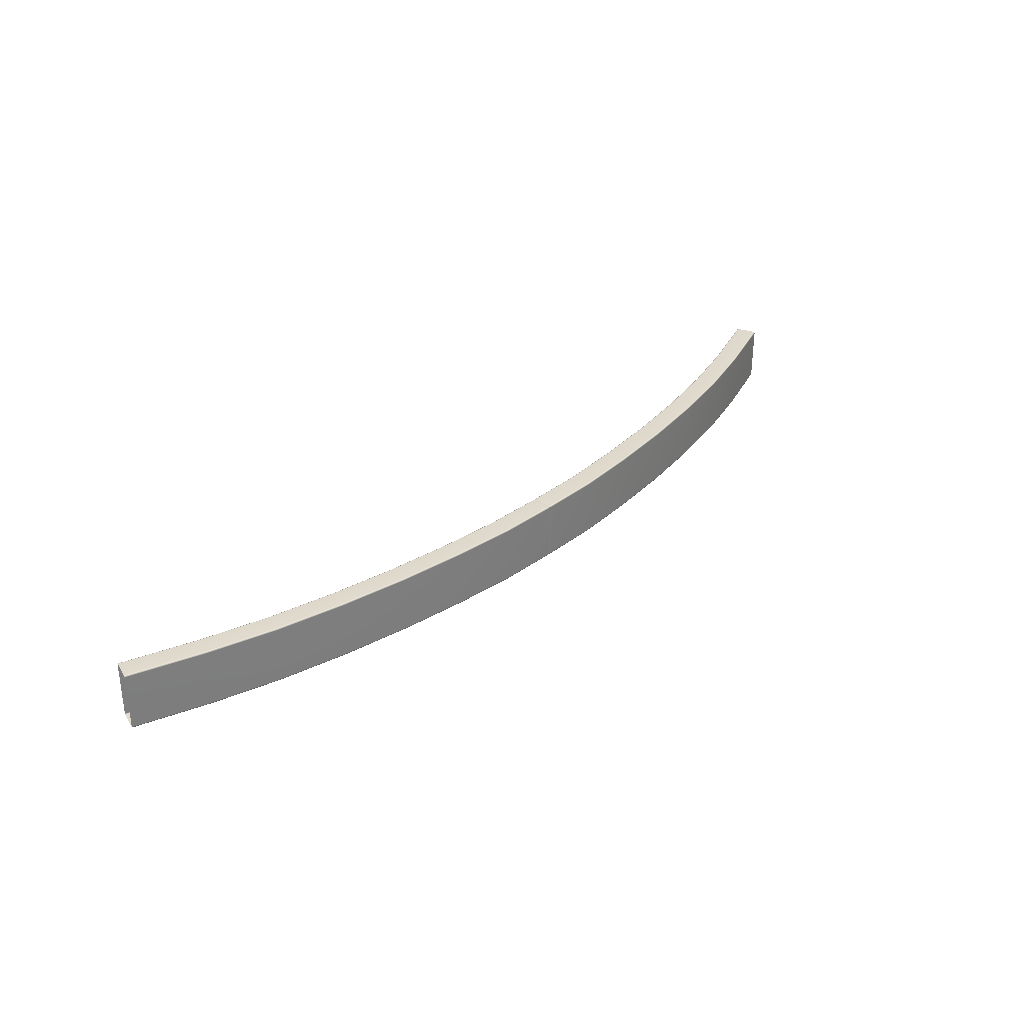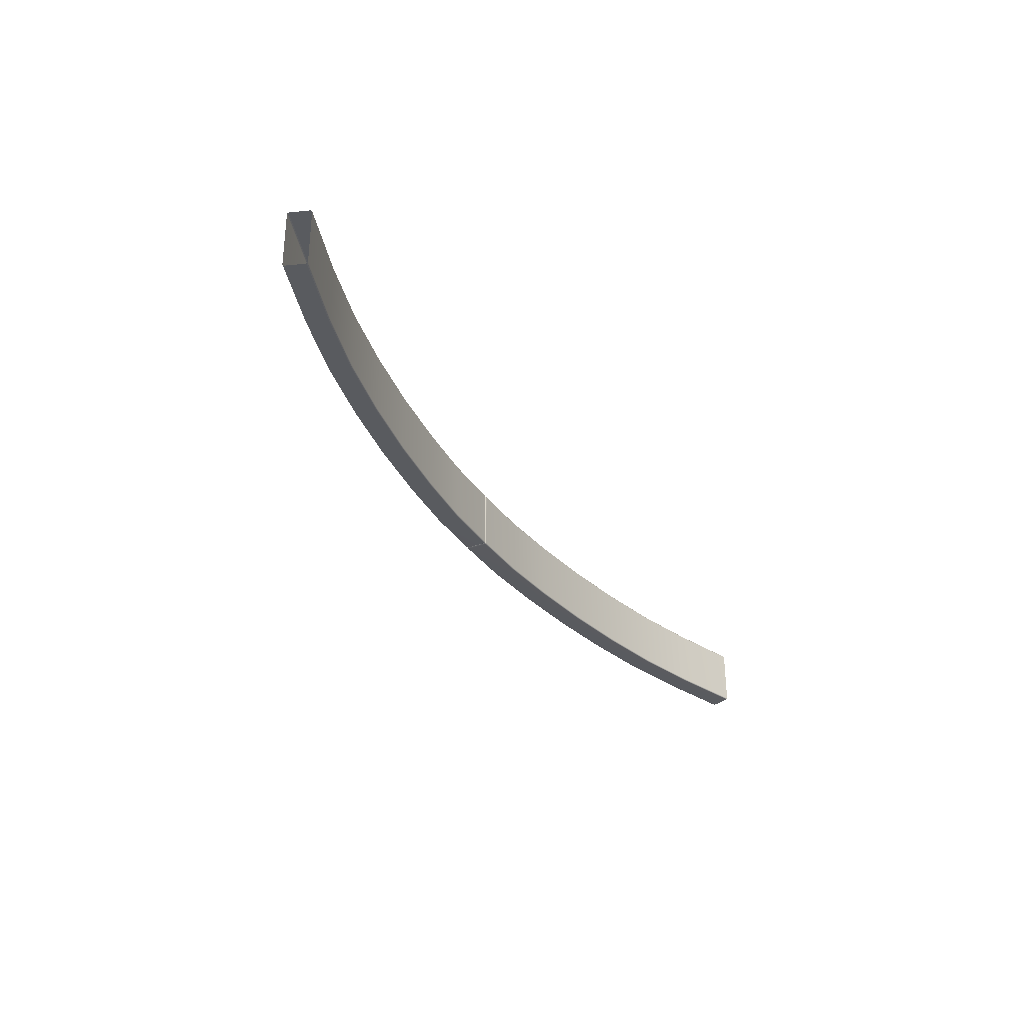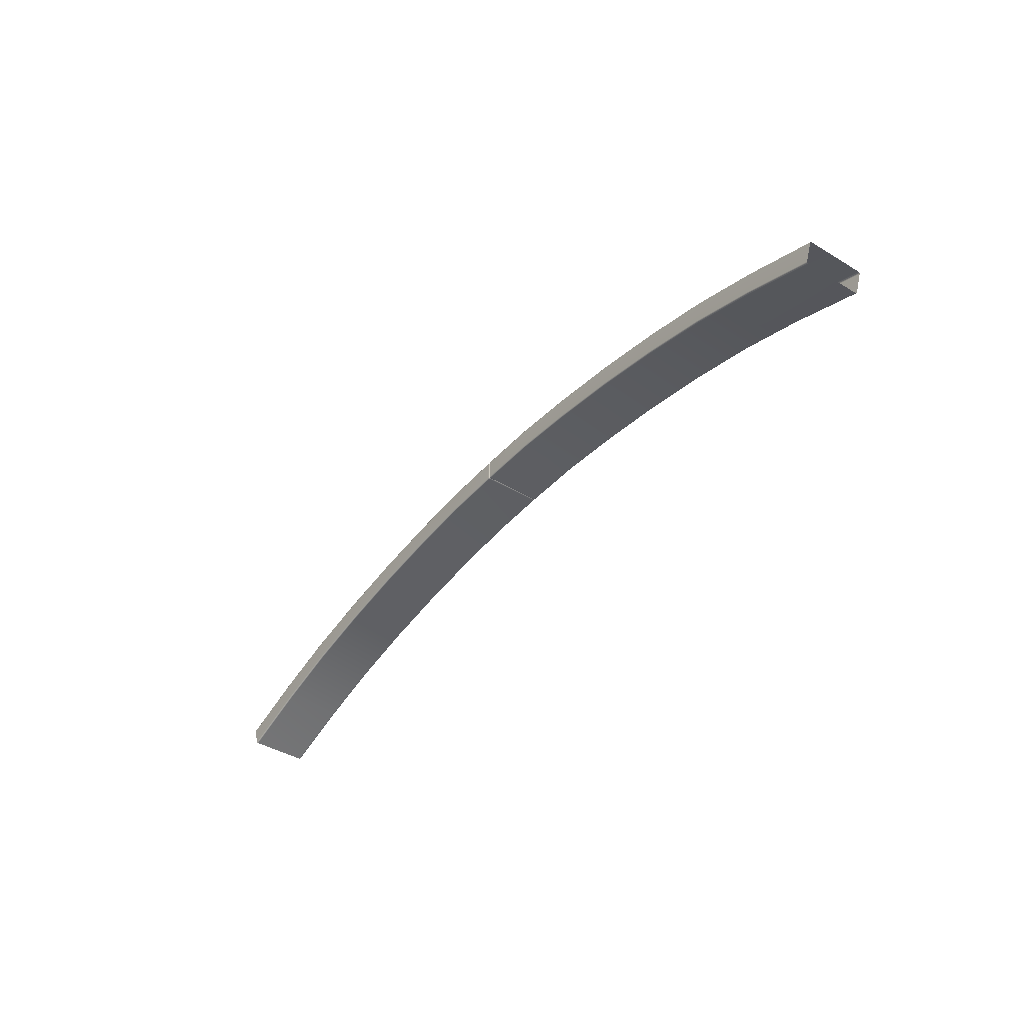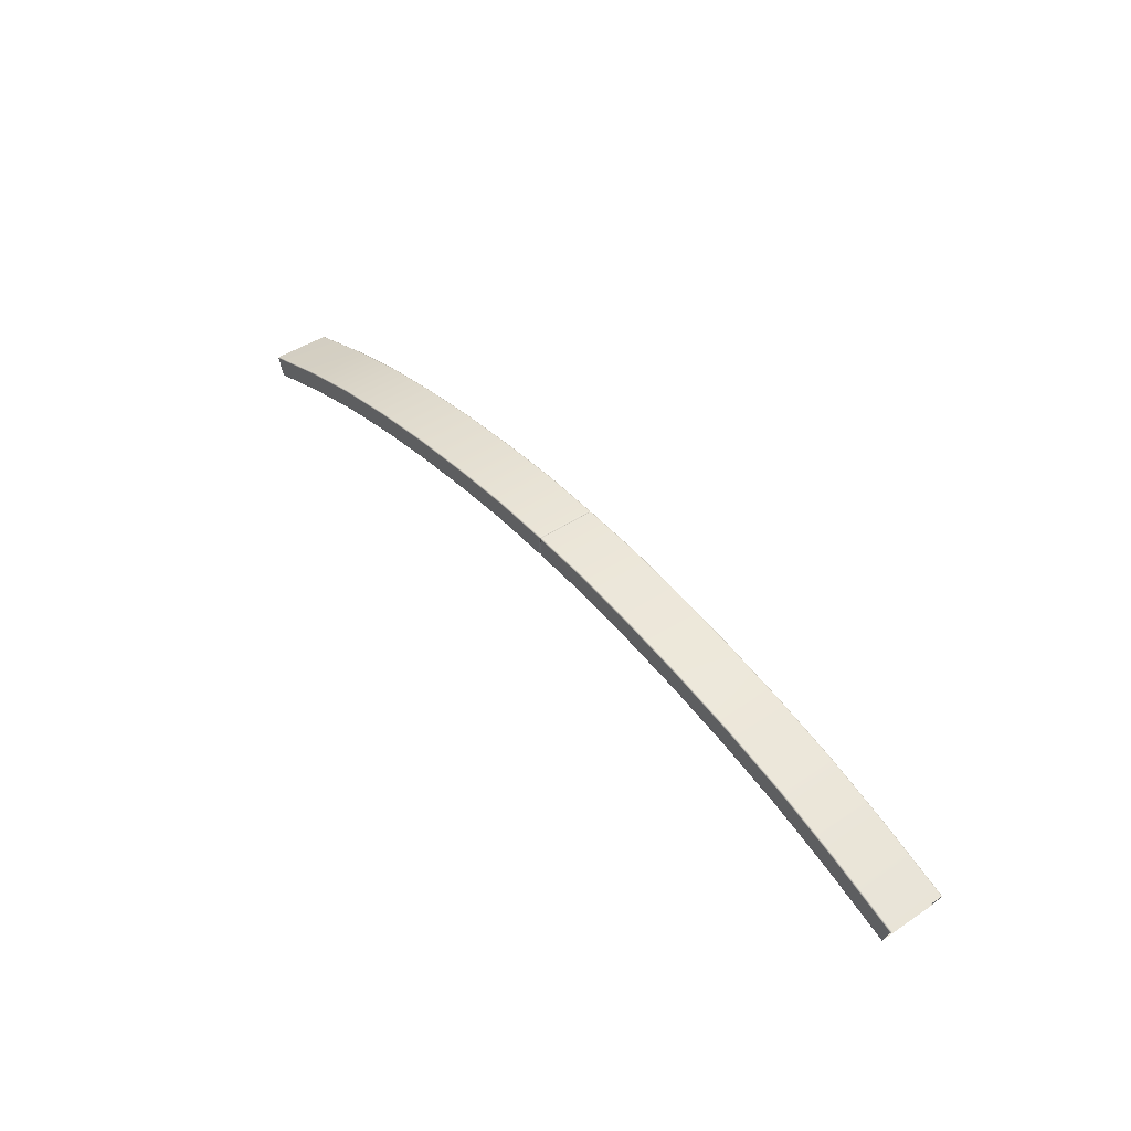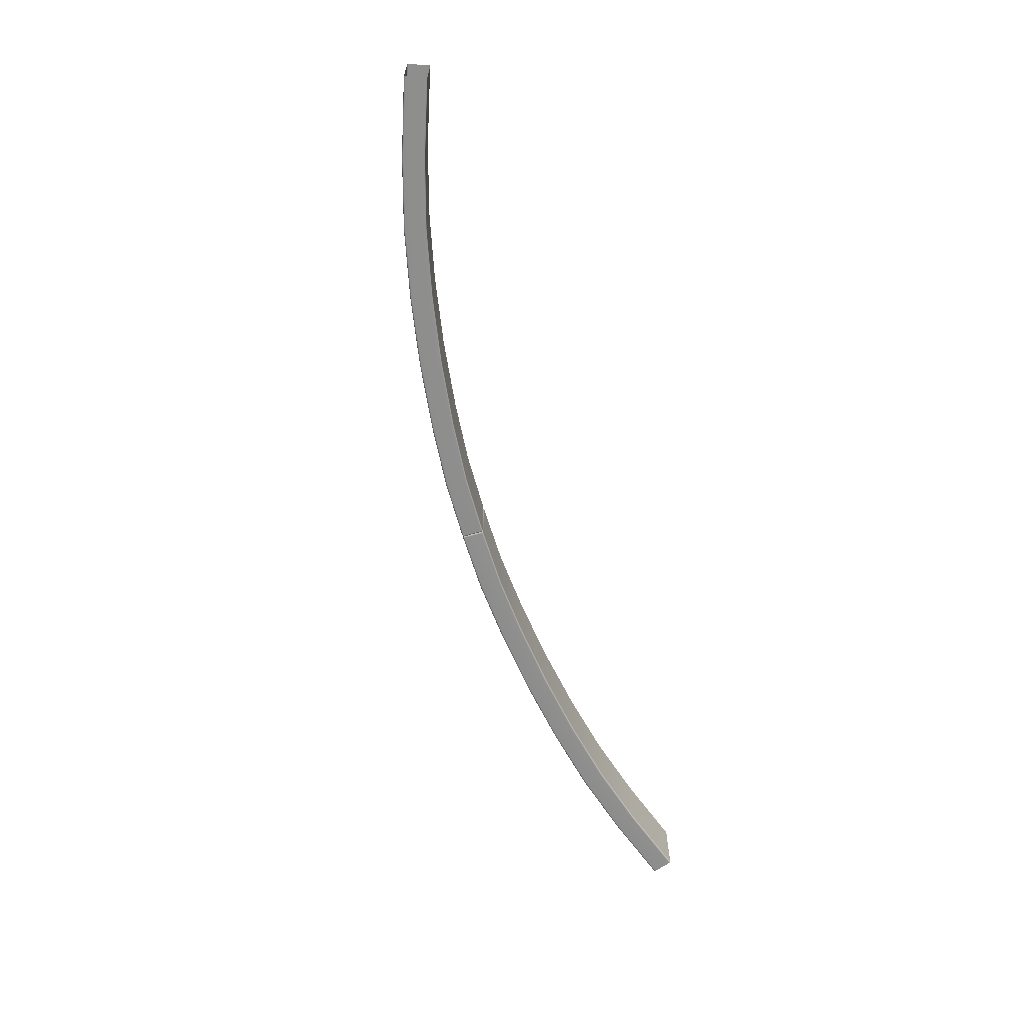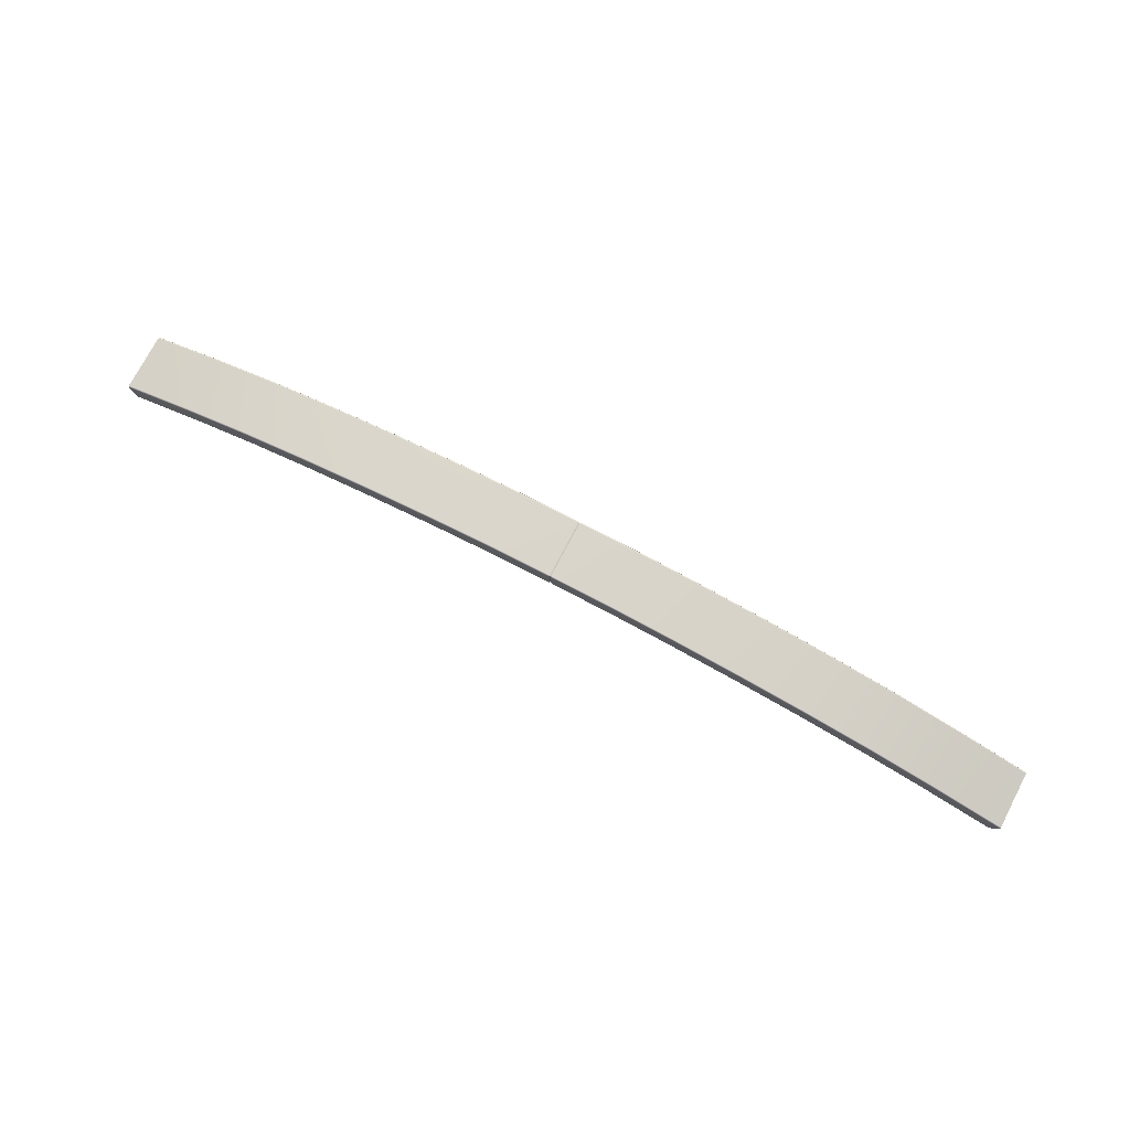
<metadata>
{"format":"obj","ext":"obj","renderer":"f3d","projection":"perspective","resolution":1024,"background":"white","views":[{"elev":32.3,"azim":-46.9,"up":"+Y"},{"elev":-32.5,"azim":118.1,"up":"+Y"},{"elev":-40.5,"azim":-126.5,"up":"+Z"},{"elev":44.7,"azim":52.3,"up":"+Z"},{"elev":-64.9,"azim":106.3,"up":"+Y"},{"elev":74.4,"azim":-152.4,"up":"+Z"}]}
</metadata>
<code>
g ENV_S06_FTL_PlasticWall_Curve_02_MO
v -10.96 -0.0001469 34.88
v -12.98 -0.0001469 34.18
v -12.99 0.01196 34.21
v -10.97 0.01196 34.91
v -9.121 -0.0001469 35.42
v -12.99 0.04148 34.22
v -9.128 0.01196 35.45
v -7.249 -0.0001469 35.84
v -10.98 0.04148 34.92
v -7.255 0.01196 35.87
v -5.36 -0.0001469 36.16
v -10.98 1.601 34.92
v -12.99 1.601 34.22
v -12.99 1.63 34.21
v -9.131 0.04148 35.46
v -10.97 1.63 34.91
v -12.97 1.642 34.18
v -9.131 1.601 35.46
v -7.257 0.04148 35.88
v -5.364 0.01196 36.19
v -3.46 0.01196 36.43
v -3.456 -0.0001469 36.4
v -1.718 -0.0001469 36.54
v -5.366 0.04148 36.21
v -1.719 0.01196 36.57
v -0.03921 -0.0001469 36.57
v -3.46 0.04148 36.44
v -5.366 1.601 36.21
v -7.257 1.601 35.88
v -9.128 1.63 35.45
v -7.255 1.63 35.87
v -10.96 1.642 34.88
v -9.121 1.642 35.42
v -10.81 1.642 34.38
v -12.79 1.642 33.69
v -12.78 1.63 33.66
v -8.99 1.642 34.91
v -10.8 1.63 34.35
v -12.78 1.601 33.65
v -7.249 1.642 35.84
v -5.364 1.63 36.19
v -10.79 1.601 34.34
v -12.78 0.04148 33.65
v -8.982 1.63 34.88
v -3.46 1.601 36.44
v -7.145 1.642 35.32
v -5.284 1.642 35.64
v -5.36 1.642 36.16
v -7.139 1.63 35.29
v -3.46 1.63 36.43
v -1.72 0.04148 36.59
v -8.979 1.601 34.87
v -3.456 1.642 36.4
v -1.72 1.601 36.59
v -0.03921 0.01196 36.6
v 0.0001469 0.0324 36.58
v 0.0001469 0.02407 36.57
v 0.0001469 0.04527 36.59
v -0.03921 0.04148 36.61
v 0.0001469 1.598 36.59
v -0.03921 1.601 36.61
v 0.0001469 1.61 36.58
v -1.719 1.63 36.57
v -0.03921 1.63 36.6
v 0.0001469 1.618 36.57
v -1.718 1.642 36.54
v -0.03921 1.642 36.57
v 0.0001469 1.618 36.05
v -0.03921 1.642 36.04
v 0.0001469 1.61 36.04
v -1.691 1.642 36.02
v -0.03921 1.63 36.01
v 0.0001469 1.598 36.03
v -3.41 1.642 35.88
v -1.69 1.63 35.99
v -3.408 1.63 35.85
v -0.03921 1.601 36
v 0.0001469 0.04527 36.03
v -1.689 1.601 35.98
v -0.03921 0.04148 36
v 0.0001469 0.0324 36.04
v -3.407 1.601 35.84
v -5.281 1.63 35.62
v -5.278 1.601 35.6
v -7.136 1.601 35.28
v -1.69 0.04148 35.98
v -0.03921 0.01196 36.01
v 0.0001469 0.02407 36.05
v -5.278 0.04148 35.6
v -8.979 0.04148 34.87
v -3.407 0.04148 35.84
v -1.691 0.01196 35.99
v -0.03921 -0.0001469 36.04
v 0.0001469 0.02407 36.57
v -0.03921 -0.0001469 36.57
v -1.692 -0.0001469 36.02
v -1.718 -0.0001469 36.54
v -3.41 -0.0001469 35.88
v -3.456 -0.0001469 36.4
v -5.36 -0.0001469 36.16
v -3.408 0.01196 35.85
v -5.284 -0.0001469 35.64
v -5.281 0.01196 35.62
v -7.145 -0.0001469 35.32
v -7.249 -0.0001469 35.84
v -9.121 -0.0001469 35.42
v -7.139 0.01196 35.29
v -8.99 -0.0001469 34.91
v -7.136 0.04148 35.28
v -8.982 0.01196 34.88
v -10.81 -0.0001469 34.38
v -10.96 -0.0001469 34.88
v -12.98 -0.0001469 34.18
v -12.8 -0.0001469 33.69
v -10.8 0.01196 34.35
v -12.79 0.01196 33.66
v -10.79 0.04148 34.34
v 0.03875 -0.0001469 36.57
v 0.0001469 0.02407 36.05
v 0.0001469 0.02407 36.57
v 0.03875 -0.0001469 36.04
v 0.0001469 0.0324 36.04
v 1.692 -0.0001469 36.02
v 1.718 -0.0001469 36.54
v 0.03875 0.01196 36.01
v 0.0001469 0.04527 36.03
v 3.411 -0.0001469 35.88
v 3.457 -0.0001469 36.4
v 1.69 0.01196 35.99
v 0.03875 0.04148 36
v 0.0001469 1.598 36.03
v 5.285 -0.0001469 35.64
v 5.36 -0.0001469 36.16
v 7.249 -0.0001469 35.84
v 3.408 0.01196 35.85
v 1.69 0.04148 35.98
v 0.03875 1.601 36
v 0.0001469 1.61 36.04
v 5.28 0.01196 35.62
v 3.407 0.04148 35.84
v 1.689 1.601 35.98
v 0.03875 1.63 36.01
v 0.0001469 1.618 36.05
v 5.279 0.04148 35.6
v 3.407 1.601 35.84
v 1.689 1.63 35.99
v 0.03875 1.642 36.04
v 0.0001469 1.618 36.57
v 5.279 1.601 35.6
v 7.137 0.04148 35.28
v 3.408 1.63 35.85
v 1.691 1.642 36.02
v 0.03875 1.642 36.57
v 0.0001469 1.61 36.58
v 7.139 0.01196 35.29
v 5.28 1.63 35.62
v 3.411 1.642 35.88
v 1.718 1.642 36.54
v 0.03875 1.63 36.6
v 0.0001469 1.598 36.59
v 7.145 -0.0001469 35.32
v 8.99 -0.0001469 34.91
v 9.121 -0.0001469 35.42
v 10.96 -0.0001469 34.88
v 8.983 0.01196 34.88
v 10.81 -0.0001469 34.38
v 12.98 -0.0001469 34.18
v 12.8 -0.0001469 33.69
v 12.79 0.01196 33.66
v 10.8 0.01196 34.35
v 12.78 0.04148 33.65
v 8.98 0.04148 34.87
v 10.79 0.04148 34.34
v 8.98 1.601 34.87
v 10.79 1.601 34.34
v 12.78 1.601 33.65
v 12.78 1.63 33.66
v 10.8 1.63 34.35
v 12.79 1.642 33.69
v 7.137 1.601 35.28
v 8.983 1.63 34.88
v 10.81 1.642 34.38
v 12.98 1.642 34.18
v 7.139 1.63 35.29
v 8.99 1.642 34.91
v 10.96 1.642 34.88
v 12.98 1.63 34.21
v 7.145 1.642 35.32
v 9.121 1.642 35.42
v 10.97 1.63 34.91
v 12.99 1.601 34.22
v 10.98 1.601 34.92
v 12.99 0.04148 34.22
v 9.129 1.63 35.45
v 5.285 1.642 35.64
v 5.36 1.642 36.16
v 7.249 1.642 35.84
v 7.255 1.63 35.87
v 10.98 0.04148 34.92
v 12.99 0.01196 34.21
v 9.132 1.601 35.46
v 9.132 0.04148 35.46
v 10.97 0.01196 34.91
v 12.98 -0.0001469 34.18
v 10.96 -0.0001469 34.88
v 9.129 0.01196 35.45
v 9.121 -0.0001469 35.42
v 7.257 1.601 35.88
v 7.257 0.04148 35.88
v 7.255 0.01196 35.87
v 7.249 -0.0001469 35.84
v 5.366 0.04148 36.21
v 5.364 0.01196 36.19
v 5.36 -0.0001469 36.16
v 5.364 1.63 36.19
v 3.459 0.01196 36.43
v 3.457 -0.0001469 36.4
v 5.366 1.601 36.21
v 3.459 1.63 36.43
v 3.461 0.04148 36.44
v 3.461 1.601 36.44
v 1.72 0.01196 36.57
v 1.718 -0.0001469 36.54
v 1.72 0.04148 36.59
v 0.03875 0.01196 36.6
v 0.03875 -0.0001469 36.57
v 0.0001469 0.02407 36.57
v 0.0001469 0.0324 36.58
v 0.03875 0.04148 36.61
v 0.0001469 0.04527 36.59
v 1.72 1.601 36.59
v 0.03875 1.601 36.61
v 1.719 1.63 36.57
v 3.457 1.642 36.4
g ENV_S06_FTL_PlasticWall_Curve_02_MO_0
f 3 2 1
f 4 3 1
f 1 5 4
f 6 3 4
f 5 7 4
f 5 8 7
f 9 6 4
f 4 7 9
f 8 10 7
f 10 8 11
f 6 9 12
f 13 6 12
f 14 13 12
f 7 15 9
f 7 10 15
f 16 14 12
f 17 14 16
f 18 12 9
f 15 18 9
f 16 12 18
f 10 19 15
f 15 19 18
f 20 10 11
f 10 20 19
f 20 11 21
f 11 22 21
f 21 22 23
f 20 24 19
f 20 21 24
f 25 21 23
f 25 23 26
f 21 27 24
f 27 21 25
f 24 28 19
f 24 27 28
f 19 29 18
f 28 29 19
f 30 16 18
f 30 18 29
f 31 29 28
f 31 30 29
f 32 16 30
f 32 17 16
f 33 30 31
f 33 32 30
f 17 32 34
f 35 17 34
f 36 35 34
f 33 37 32
f 37 34 32
f 38 36 34
f 34 37 38
f 39 36 38
f 40 33 31
f 33 40 37
f 41 31 28
f 40 31 41
f 42 39 38
f 43 39 42
f 37 44 38
f 38 44 42
f 41 28 45
f 27 45 28
f 40 46 37
f 37 46 44
f 47 46 40
f 48 40 41
f 48 47 40
f 46 49 44
f 49 46 47
f 48 41 50
f 50 41 45
f 45 27 51
f 51 27 25
f 44 52 42
f 44 49 52
f 48 53 47
f 53 48 50
f 50 45 54
f 54 45 51
f 51 25 55
f 55 25 26
f 56 55 26
f 57 56 26
f 56 58 55
f 59 51 55
f 58 59 55
f 54 51 59
f 58 60 59
f 60 61 59
f 61 54 59
f 60 62 61
f 63 50 54
f 63 54 61
f 53 50 63
f 62 64 61
f 64 63 61
f 62 65 64
f 66 63 64
f 66 53 63
f 65 67 64
f 67 66 64
f 65 68 67
f 68 69 67
f 67 69 66
f 68 70 69
f 66 71 53
f 69 71 66
f 70 72 69
f 70 73 72
f 71 74 53
f 53 74 47
f 75 71 69
f 72 75 69
f 76 74 71
f 47 74 76
f 75 76 71
f 73 77 72
f 77 73 78
f 79 75 72
f 77 79 72
f 80 77 78
f 79 77 80
f 78 81 80
f 79 82 75
f 82 76 75
f 83 47 76
f 83 49 47
f 83 76 84
f 76 82 84
f 49 83 85
f 83 84 85
f 49 85 52
f 86 79 80
f 82 79 86
f 81 87 80
f 81 88 87
f 84 82 89
f 84 89 85
f 52 85 90
f 52 90 42
f 91 82 86
f 82 91 89
f 92 86 80
f 87 92 80
f 88 93 87
f 93 88 94
f 95 93 94
f 93 96 87
f 96 93 95
f 96 92 87
f 97 96 95
f 98 96 97
f 96 98 92
f 99 98 97
f 98 99 100
f 92 101 86
f 101 91 86
f 98 101 92
f 102 98 100
f 98 102 101
f 101 103 91
f 102 103 101
f 103 89 91
f 102 100 104
f 102 104 103
f 100 105 104
f 104 105 106
f 103 107 89
f 104 107 103
f 108 104 106
f 104 108 107
f 107 109 89
f 89 109 85
f 85 109 90
f 107 110 109
f 108 110 107
f 110 90 109
f 108 106 111
f 108 111 110
f 106 112 111
f 112 113 111
f 113 114 111
f 111 115 110
f 111 114 115
f 110 115 90
f 114 116 115
f 115 117 90
f 115 116 117
f 90 117 42
f 116 43 117
f 117 43 42
f 120 119 118
f 119 121 118
f 121 119 122
f 121 123 118
f 123 124 118
f 125 121 122
f 125 122 126
f 123 127 124
f 127 128 124
f 123 121 129
f 121 125 129
f 130 125 126
f 126 131 130
f 128 127 132
f 133 128 132
f 133 132 134
f 135 127 123
f 129 135 123
f 129 125 136
f 125 130 136
f 131 137 130
f 137 131 138
f 139 132 127
f 135 139 127
f 140 135 129
f 136 140 129
f 141 136 130
f 137 141 130
f 142 137 138
f 142 138 143
f 144 139 135
f 140 144 135
f 145 140 136
f 141 145 136
f 141 137 146
f 137 142 146
f 147 142 143
f 147 143 148
f 144 140 149
f 140 145 149
f 144 150 139
f 144 149 150
f 151 145 141
f 146 151 141
f 146 142 152
f 142 147 152
f 153 147 148
f 153 148 154
f 150 155 139
f 139 155 132
f 156 149 145
f 151 156 145
f 157 151 146
f 152 157 146
f 152 147 158
f 147 153 158
f 159 153 154
f 159 154 160
f 155 161 132
f 132 161 134
f 134 161 162
f 163 134 162
f 163 162 164
f 155 165 161
f 165 162 161
f 162 166 164
f 167 164 166
f 168 167 166
f 169 168 166
f 170 166 162
f 170 169 166
f 165 170 162
f 171 169 170
f 172 165 155
f 150 172 155
f 173 170 165
f 173 171 170
f 172 173 165
f 172 150 174
f 172 174 173
f 171 173 175
f 174 175 173
f 176 171 175
f 177 176 175
f 178 177 175
f 178 175 174
f 179 177 178
f 150 180 174
f 149 180 150
f 181 178 174
f 181 174 180
f 182 179 178
f 182 178 181
f 183 179 182
f 184 180 149
f 184 181 180
f 156 184 149
f 185 181 184
f 185 182 181
f 186 183 182
f 187 183 186
f 188 184 156
f 188 185 184
f 185 189 182
f 189 186 182
f 185 188 189
f 190 187 186
f 186 189 190
f 191 187 190
f 192 191 190
f 193 191 192
f 189 194 190
f 190 194 192
f 195 188 156
f 195 196 188
f 195 156 151
f 157 195 151
f 195 157 196
f 188 197 189
f 189 197 194
f 196 197 188
f 197 198 194
f 198 197 196
f 199 193 192
f 200 193 199
f 194 201 192
f 194 198 201
f 202 199 192
f 201 202 192
f 203 200 199
f 203 199 202
f 204 200 203
f 205 204 203
f 205 203 206
f 206 203 202
f 207 205 206
f 198 208 201
f 201 208 202
f 206 202 209
f 208 209 202
f 207 206 210
f 210 206 209
f 211 207 210
f 210 209 212
f 212 209 208
f 211 210 213
f 213 210 212
f 214 211 213
f 198 215 208
f 215 198 196
f 214 213 216
f 217 214 216
f 215 218 208
f 218 212 208
f 215 196 219
f 215 219 218
f 213 212 220
f 216 213 220
f 218 221 212
f 221 220 212
f 219 221 218
f 217 216 222
f 223 217 222
f 216 220 224
f 220 221 224
f 222 216 224
f 222 225 223
f 225 226 223
f 226 225 227
f 225 228 227
f 229 225 222
f 225 229 228
f 224 229 222
f 229 230 228
f 221 231 224
f 224 231 229
f 229 232 230
f 231 232 229
f 232 160 230
f 232 159 160
f 159 232 231
f 231 221 233
f 233 159 231
f 153 159 233
f 221 219 233
f 158 153 233
f 233 219 158
f 219 234 158
f 152 158 234
f 196 234 219
f 157 152 234
f 157 234 196

</code>
